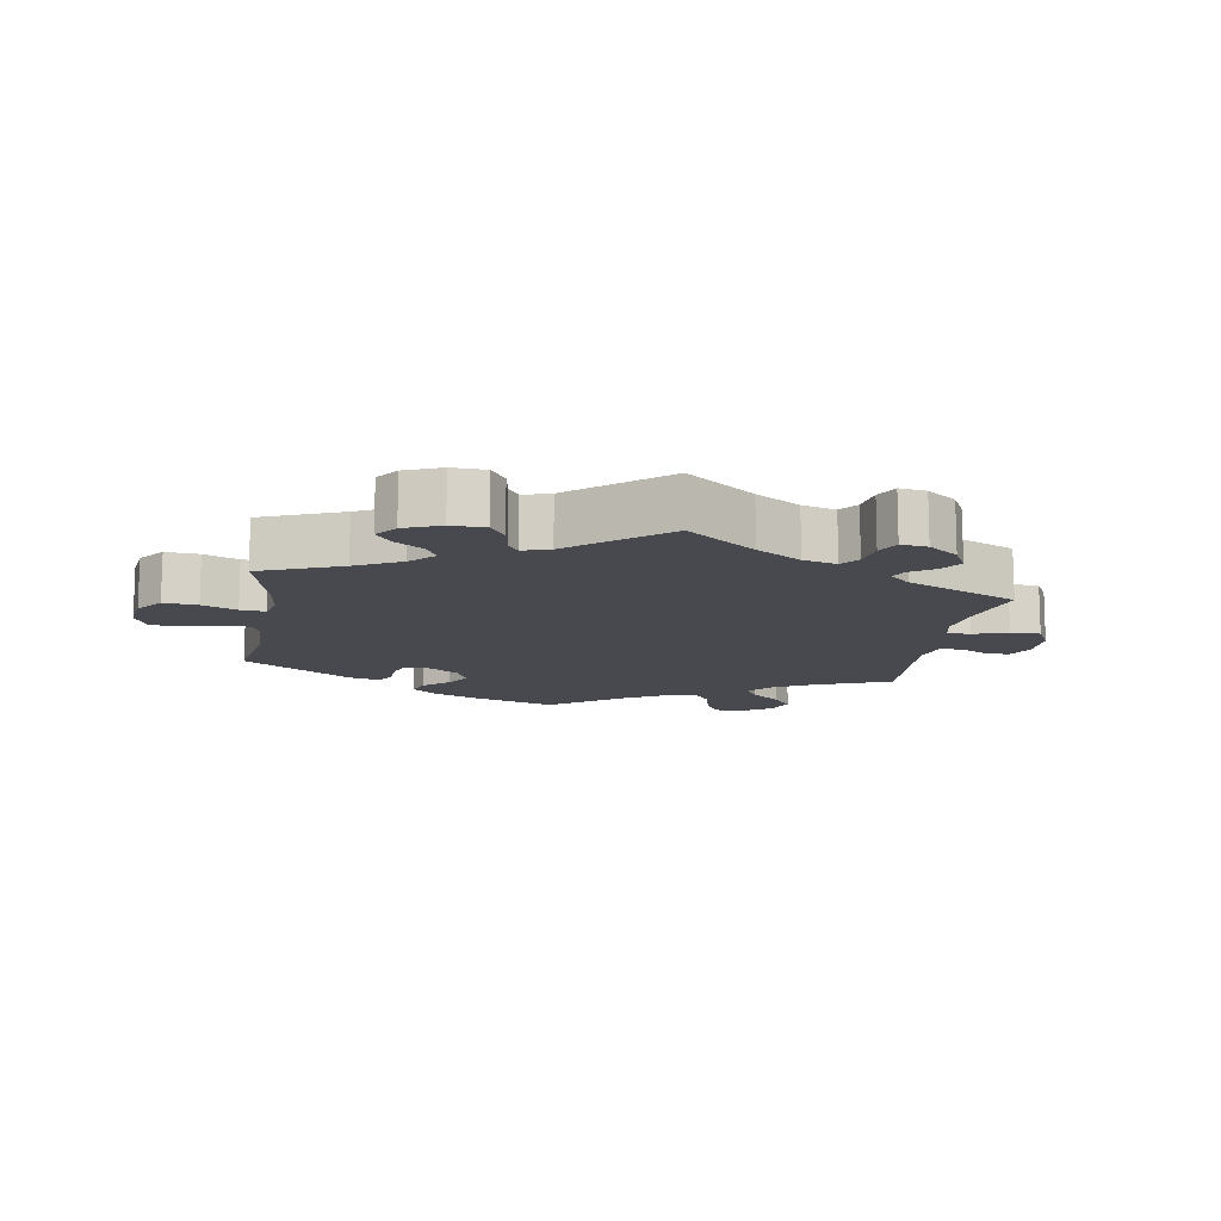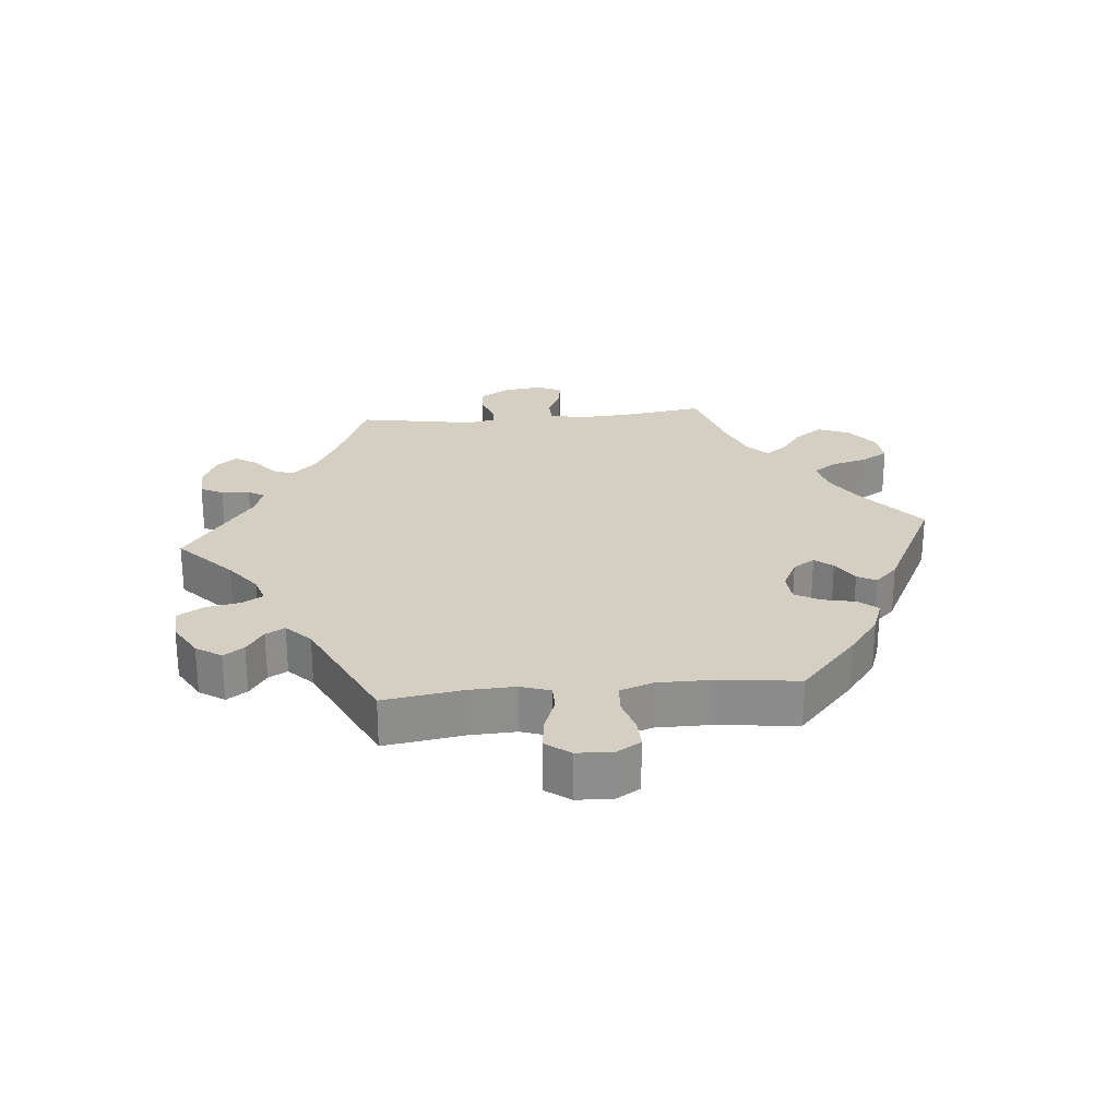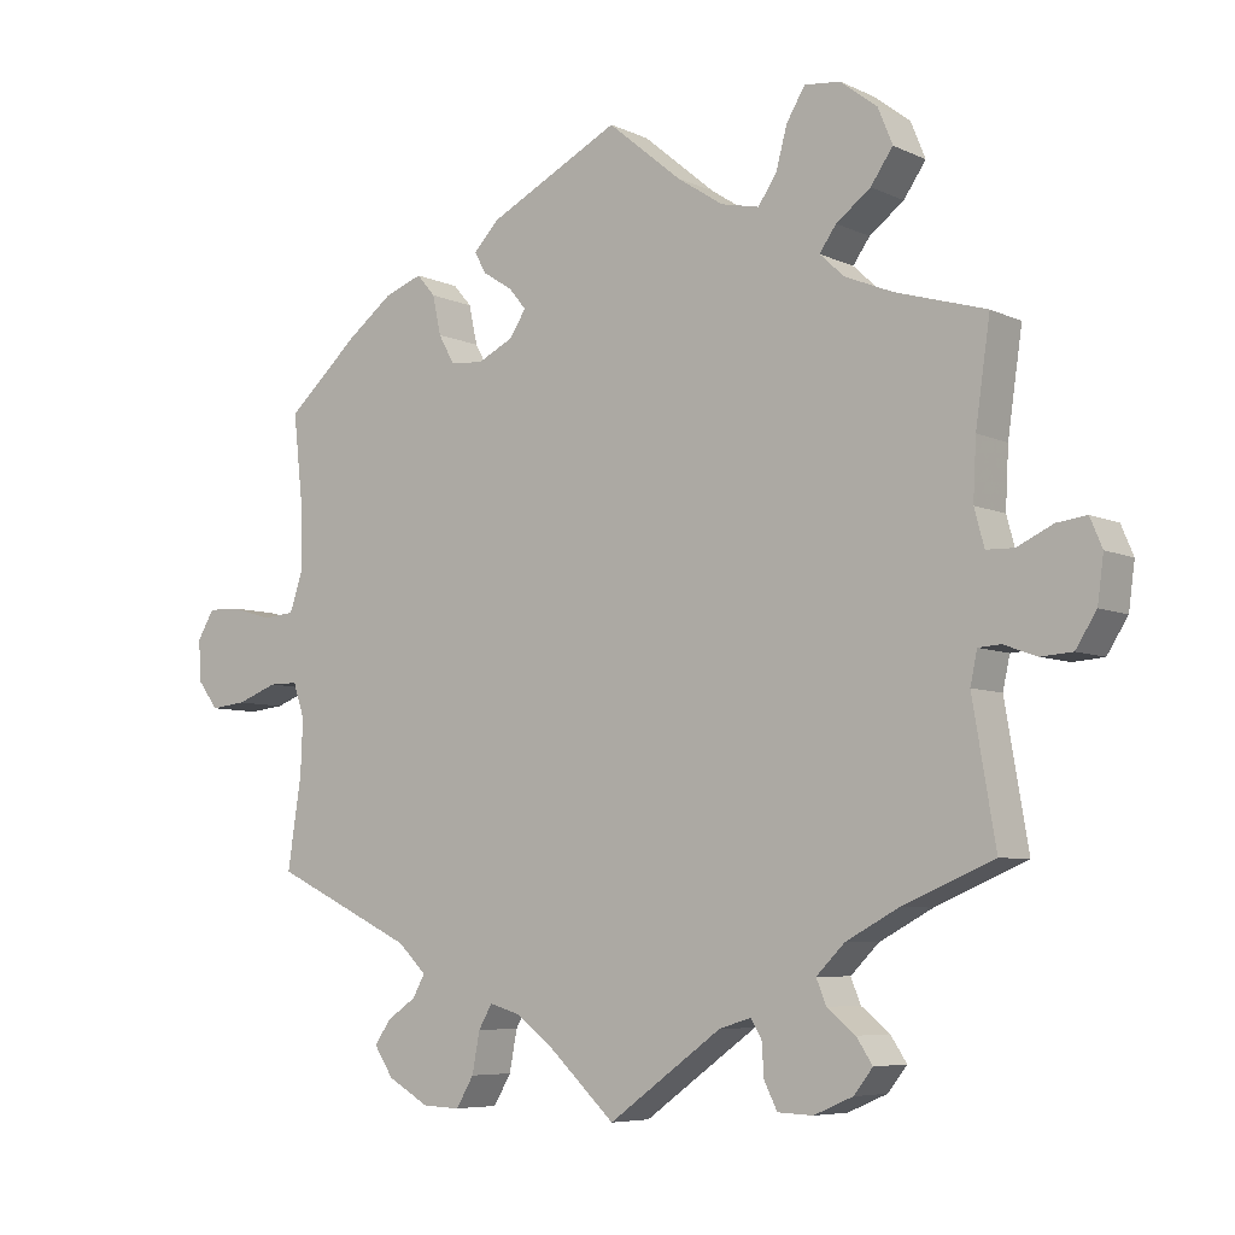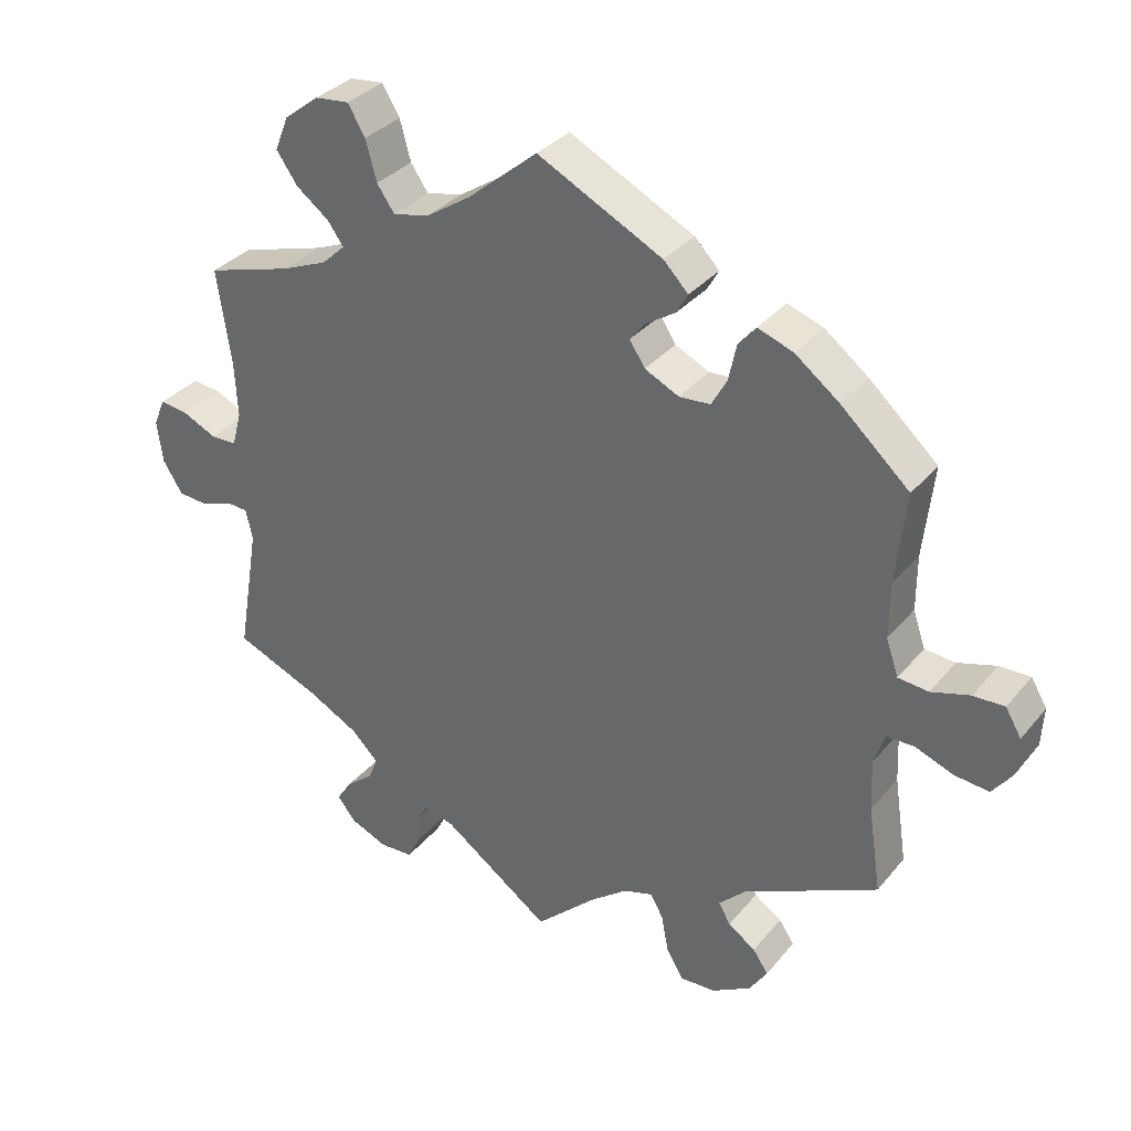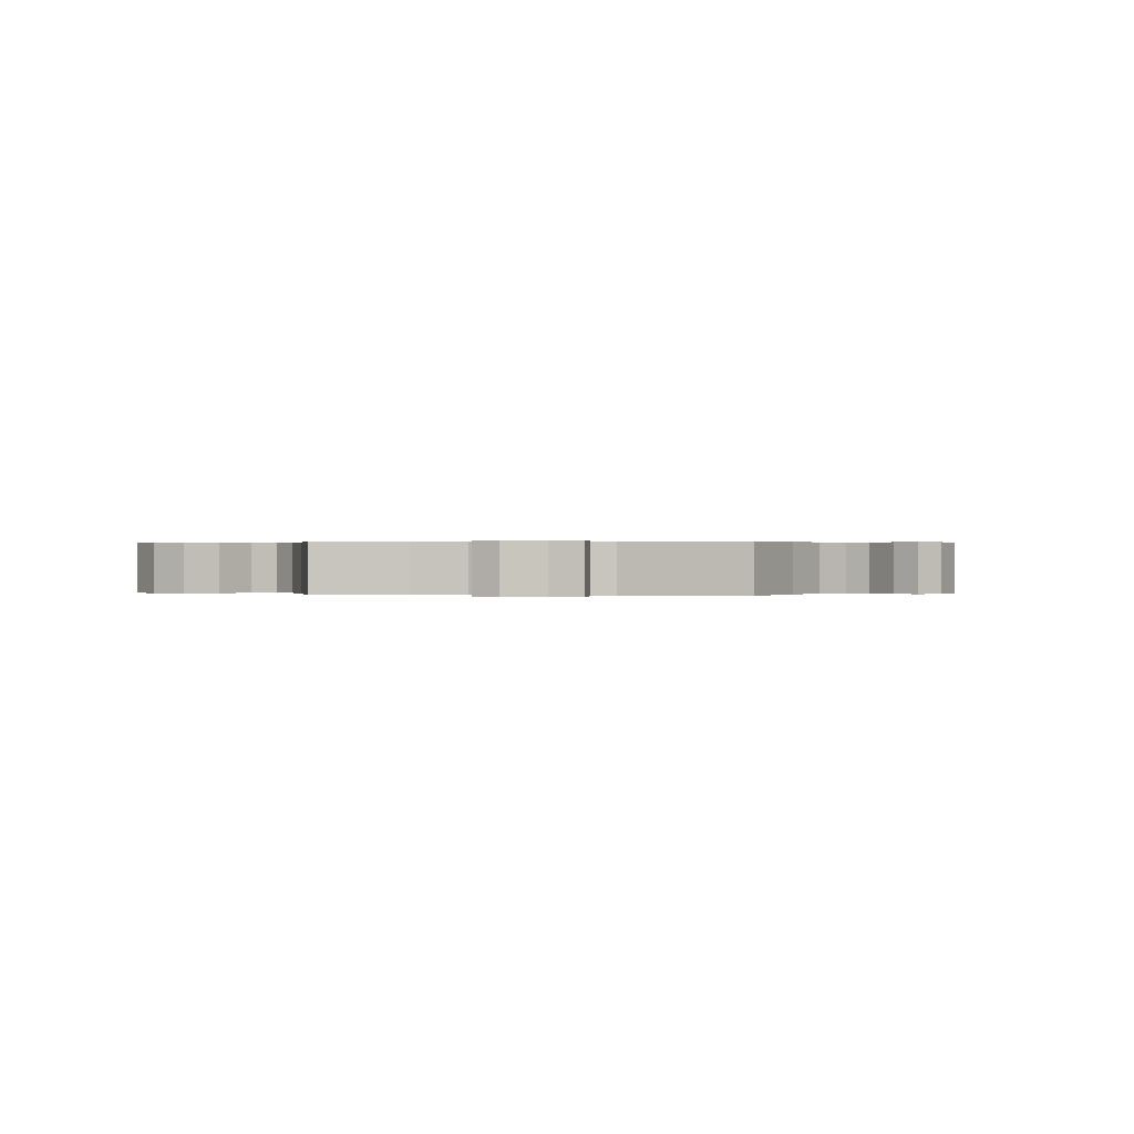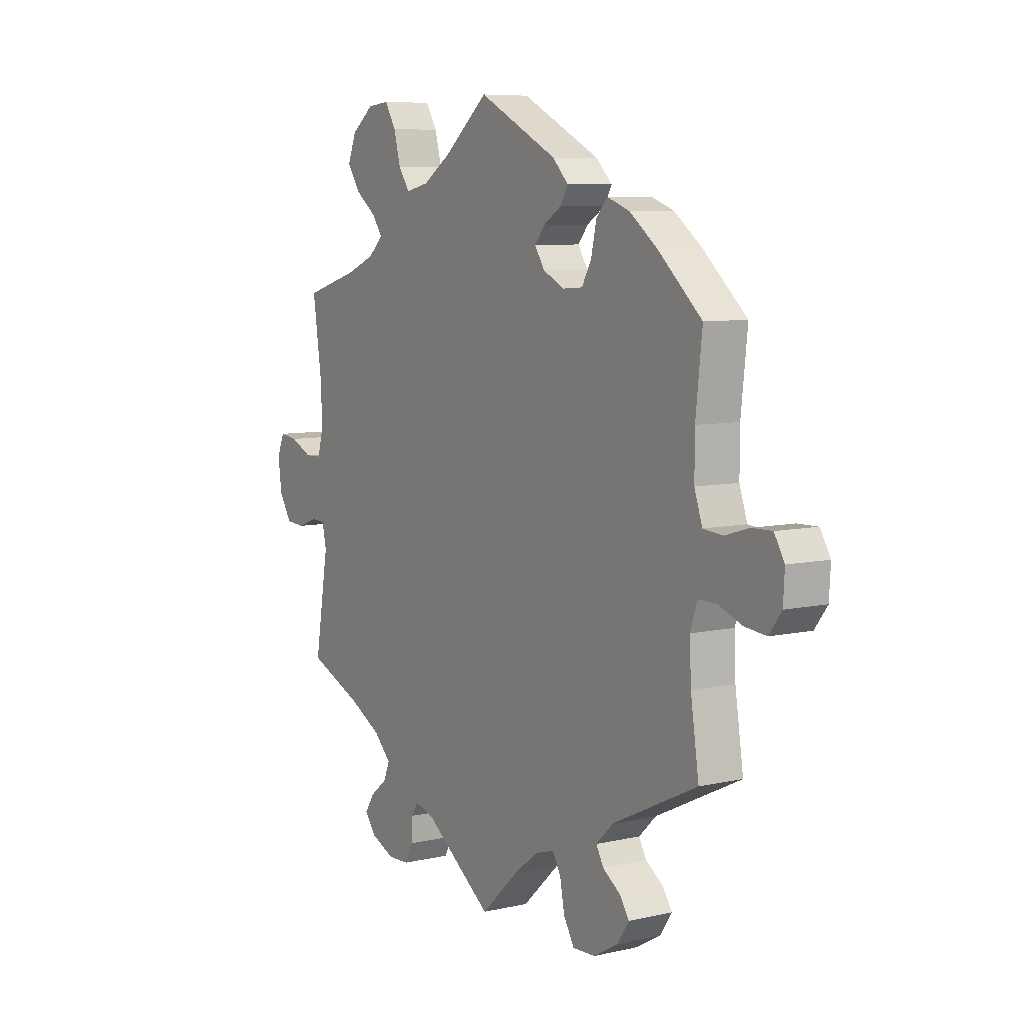
<metadata>
{"format":"obj","ext":"obj","renderer":"f3d","projection":"perspective","resolution":1024,"background":"white","views":[{"elev":-12.6,"azim":110.7,"up":"+Y"},{"elev":25.6,"azim":-95.3,"up":"+Y"},{"elev":-6.5,"azim":36.7,"up":"+Z"},{"elev":33.3,"azim":-147.0,"up":"+Z"},{"elev":0.2,"azim":95.4,"up":"+Y"},{"elev":7.5,"azim":-122.7,"up":"+Z"}]}
</metadata>
<code>
v -0.405 0.07 0.375
v -0.345 0.07 0.421
v -0.296 0.07 0.439
v -0.272 0.07 0.411
v -0.261 0.07 0.36
v -0.24 0.07 0.322
v -0.197 0.07 0.319
v -0.15 0.07 0.342
v -0.129 0.07 0.375
v -0.151 0.07 0.402
v -0.19 0.07 0.427
v -0.206 0.07 0.455
v -0.172 0.07 0.49
v 0 0.07 0.578
v 0.096 0.07 0.498
v 0.157 0.07 0.458
v 0.207 0.07 0.447
v 0.231 0.07 0.482
v 0.246 0.07 0.537
v 0.27 0.07 0.577
v 0.317 0.07 0.572
v 0.365 0.07 0.535
v 0.384 0.07 0.488
v 0.355 0.07 0.446
v 0.31 0.07 0.412
v 0.288 0.07 0.381
v 0.32 0.07 0.351
v 0.383 0.07 0.325
v 0.501 0.07 0.29
v 0.482 0.07 0.159
v 0.478 0.07 0.082
v 0.491 0.07 0.034
v 0.527 0.07 0.033
v 0.574 0.07 0.055
v 0.613 0.07 0.06
v 0.629 0.07 0.022
v 0.621 0.07 -0.037
v 0.594 0.07 -0.08
v 0.553 0.07 -0.083
v 0.509 0.07 -0.067
v 0.48 0.07 -0.069
v 0.471 0.07 -0.111
v 0.501 0.07 -0.289
v 0.382 0.07 -0.339
v 0.313 0.07 -0.376
v 0.276 0.07 -0.413
v 0.289 0.07 -0.445
v 0.326 0.07 -0.475
v 0.347 0.07 -0.507
v 0.322 0.07 -0.539
v 0.271 0.07 -0.561
v 0.225 0.07 -0.559
v 0.208 0.07 -0.525
v 0.205 0.07 -0.482
v 0.191 0.07 -0.458
v 0.149 0.07 -0.471
v 0.001 0.07 -0.578
v -0.083 0.07 -0.499
v -0.135 0.07 -0.459
v -0.175 0.07 -0.447
v -0.193 0.07 -0.478
v -0.203 0.07 -0.531
v -0.226 0.07 -0.57
v -0.275 0.07 -0.568
v -0.329 0.07 -0.537
v -0.354 0.07 -0.499
v -0.333 0.07 -0.468
v -0.295 0.07 -0.442
v -0.279 0.07 -0.413
v -0.316 0.07 -0.377
v -0.501 0.07 -0.288
v -0.483 0.07 -0.169
v -0.48 0.07 -0.098
v -0.495 0.07 -0.053
v -0.533 0.07 -0.053
v -0.586 0.07 -0.073
v -0.633 0.07 -0.078
v -0.66 0.07 -0.042
v -0.663 0.07 0.012
v -0.641 0.07 0.049
v -0.598 0.07 0.048
v -0.545 0.07 0.032
v -0.503 0.07 0.036
v -0.486 0.07 0.086
v -0.486 0.07 0.162
v -0.5 0.07 0.289
v -0.405 0 0.375
v -0.345 0 0.421
v -0.296 0 0.439
v -0.272 0 0.411
v -0.261 0 0.36
v -0.24 0 0.322
v -0.197 0 0.319
v -0.15 0 0.342
v -0.129 0 0.375
v -0.151 0 0.402
v -0.19 0 0.427
v -0.206 0 0.455
v -0.172 0 0.49
v 0 0 0.578
v 0.096 0 0.498
v 0.157 0 0.458
v 0.207 0 0.447
v 0.231 0 0.482
v 0.246 0 0.537
v 0.27 0 0.577
v 0.317 0 0.572
v 0.365 0 0.535
v 0.384 0 0.488
v 0.355 0 0.446
v 0.31 0 0.412
v 0.288 0 0.381
v 0.32 0 0.351
v 0.383 0 0.325
v 0.501 0 0.29
v 0.482 0 0.159
v 0.478 0 0.082
v 0.491 0 0.034
v 0.527 0 0.033
v 0.574 0 0.055
v 0.613 0 0.06
v 0.629 0 0.022
v 0.621 0 -0.037
v 0.594 0 -0.08
v 0.553 0 -0.083
v 0.509 0 -0.067
v 0.48 0 -0.069
v 0.471 0 -0.111
v 0.501 0 -0.289
v 0.382 0 -0.339
v 0.313 0 -0.376
v 0.276 0 -0.413
v 0.289 0 -0.445
v 0.326 0 -0.475
v 0.347 0 -0.507
v 0.322 0 -0.539
v 0.271 0 -0.561
v 0.225 0 -0.559
v 0.208 0 -0.525
v 0.205 0 -0.482
v 0.191 0 -0.458
v 0.149 0 -0.471
v 0.001 0 -0.578
v -0.083 0 -0.499
v -0.135 0 -0.459
v -0.175 0 -0.447
v -0.193 0 -0.478
v -0.203 0 -0.531
v -0.226 0 -0.57
v -0.275 0 -0.568
v -0.329 0 -0.537
v -0.354 0 -0.499
v -0.333 0 -0.468
v -0.295 0 -0.442
v -0.279 0 -0.413
v -0.316 0 -0.377
v -0.501 0 -0.288
v -0.483 0 -0.169
v -0.48 0 -0.098
v -0.495 0 -0.053
v -0.533 0 -0.053
v -0.586 0 -0.073
v -0.633 0 -0.078
v -0.66 0 -0.042
v -0.663 0 0.012
v -0.641 0 0.049
v -0.598 0 0.048
v -0.545 0 0.032
v -0.503 0 0.036
v -0.486 0 0.086
v -0.486 0 0.162
v -0.5 0 0.289
f 85 86 1 2
f 84 85 2 3
f 83 84 3 4
f 79 80 81 82
f 79 82 83
f 78 79 83
f 75 76 77 78
f 74 75 78 83
f 73 74 83 4
f 70 71 72
f 69 70 72 73
f 65 66 67 68
f 65 68 69
f 64 65 69
f 61 62 63 64
f 60 61 64 69
f 59 60 69 73
f 56 57 58
f 55 56 58 59
f 51 52 53 54
f 51 54 55
f 50 51 55
f 47 48 49 50
f 46 47 50 55
f 45 46 55 59
f 42 43 44
f 41 42 44 45
f 37 38 39 40
f 37 40 41
f 36 37 41
f 33 34 35 36
f 32 33 36 41
f 31 32 41 45
f 28 29 30
f 27 28 30 31
f 26 27 31 45
f 22 23 24 25
f 22 25 26
f 21 22 26
f 18 19 20 21
f 17 18 21 26
f 16 17 26 45
f 12 13 14 15
f 10 11 12 15
f 9 10 15 16
f 8 9 16 45
f 59 73 4 5
f 7 8 45 59
f 6 7 59
f 5 6 59
f 88 87 172 171
f 89 88 171 170
f 90 89 170 169
f 168 167 166 165
f 169 168 165
f 169 165 164
f 164 163 162 161
f 169 164 161 160
f 90 169 160 159
f 158 157 156
f 159 158 156 155
f 154 153 152 151
f 155 154 151
f 155 151 150
f 150 149 148 147
f 155 150 147 146
f 159 155 146 145
f 144 143 142
f 145 144 142 141
f 140 139 138 137
f 141 140 137
f 141 137 136
f 136 135 134 133
f 141 136 133 132
f 145 141 132 131
f 130 129 128
f 131 130 128 127
f 126 125 124 123
f 127 126 123
f 127 123 122
f 122 121 120 119
f 127 122 119 118
f 131 127 118 117
f 116 115 114
f 117 116 114 113
f 131 117 113 112
f 111 110 109 108
f 112 111 108
f 112 108 107
f 107 106 105 104
f 112 107 104 103
f 131 112 103 102
f 101 100 99 98
f 101 98 97 96
f 102 101 96 95
f 131 102 95 94
f 91 90 159 145
f 145 131 94 93
f 145 93 92
f 145 92 91
f 1 87 88 2
f 2 88 89 3
f 3 89 90 4
f 4 90 91 5
f 5 91 92 6
f 6 92 93 7
f 7 93 94 8
f 8 94 95 9
f 9 95 96 10
f 10 96 97 11
f 11 97 98 12
f 12 98 99 13
f 13 99 100 14
f 14 100 101 15
f 15 101 102 16
f 16 102 103 17
f 17 103 104 18
f 18 104 105 19
f 19 105 106 20
f 20 106 107 21
f 21 107 108 22
f 22 108 109 23
f 23 109 110 24
f 24 110 111 25
f 25 111 112 26
f 26 112 113 27
f 27 113 114 28
f 28 114 115 29
f 29 115 116 30
f 30 116 117 31
f 31 117 118 32
f 32 118 119 33
f 33 119 120 34
f 34 120 121 35
f 35 121 122 36
f 36 122 123 37
f 37 123 124 38
f 38 124 125 39
f 39 125 126 40
f 40 126 127 41
f 41 127 128 42
f 42 128 129 43
f 43 129 130 44
f 44 130 131 45
f 45 131 132 46
f 46 132 133 47
f 47 133 134 48
f 48 134 135 49
f 49 135 136 50
f 50 136 137 51
f 51 137 138 52
f 52 138 139 53
f 53 139 140 54
f 54 140 141 55
f 55 141 142 56
f 56 142 143 57
f 57 143 144 58
f 58 144 145 59
f 59 145 146 60
f 60 146 147 61
f 61 147 148 62
f 62 148 149 63
f 63 149 150 64
f 64 150 151 65
f 65 151 152 66
f 66 152 153 67
f 67 153 154 68
f 68 154 155 69
f 69 155 156 70
f 70 156 157 71
f 71 157 158 72
f 72 158 159 73
f 73 159 160 74
f 74 160 161 75
f 75 161 162 76
f 76 162 163 77
f 77 163 164 78
f 78 164 165 79
f 79 165 166 80
f 80 166 167 81
f 81 167 168 82
f 82 168 169 83
f 83 169 170 84
f 84 170 171 85
f 85 171 172 86
f 86 172 87 1

</code>
